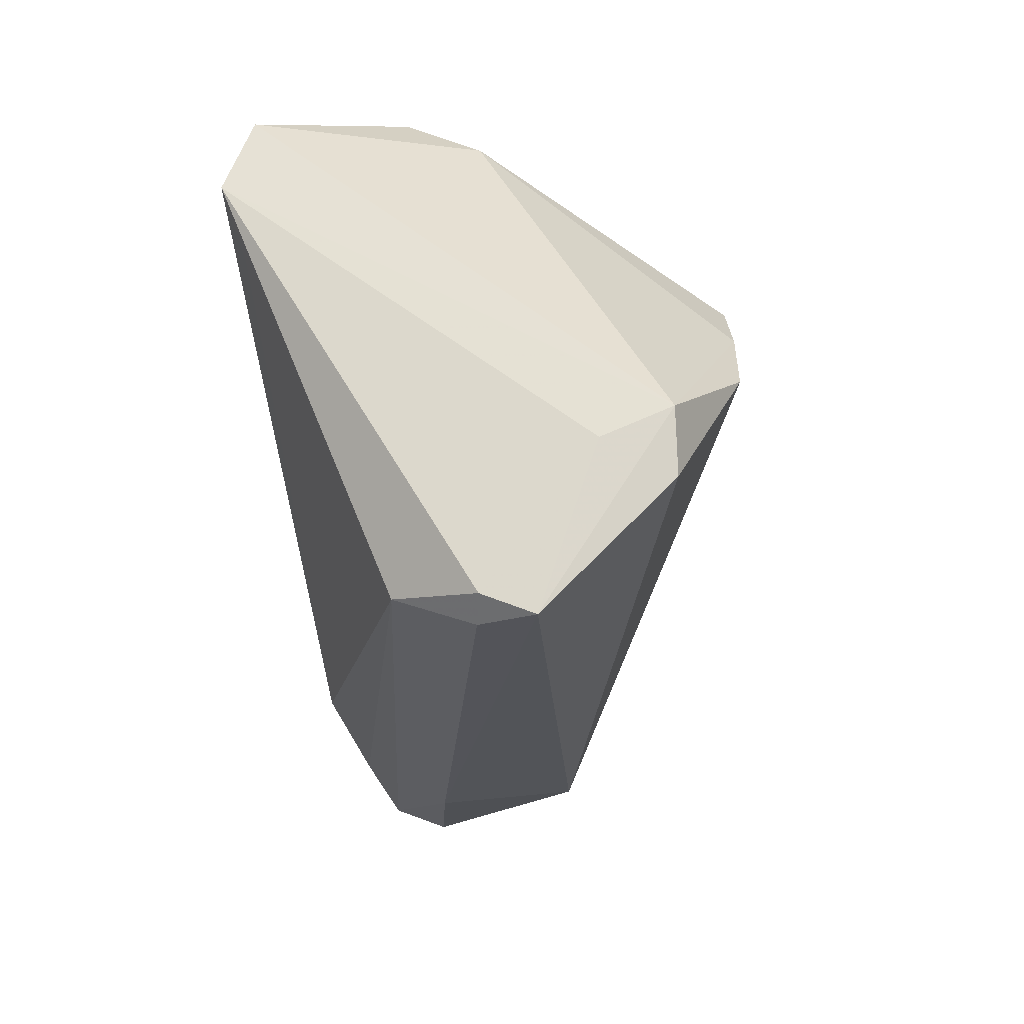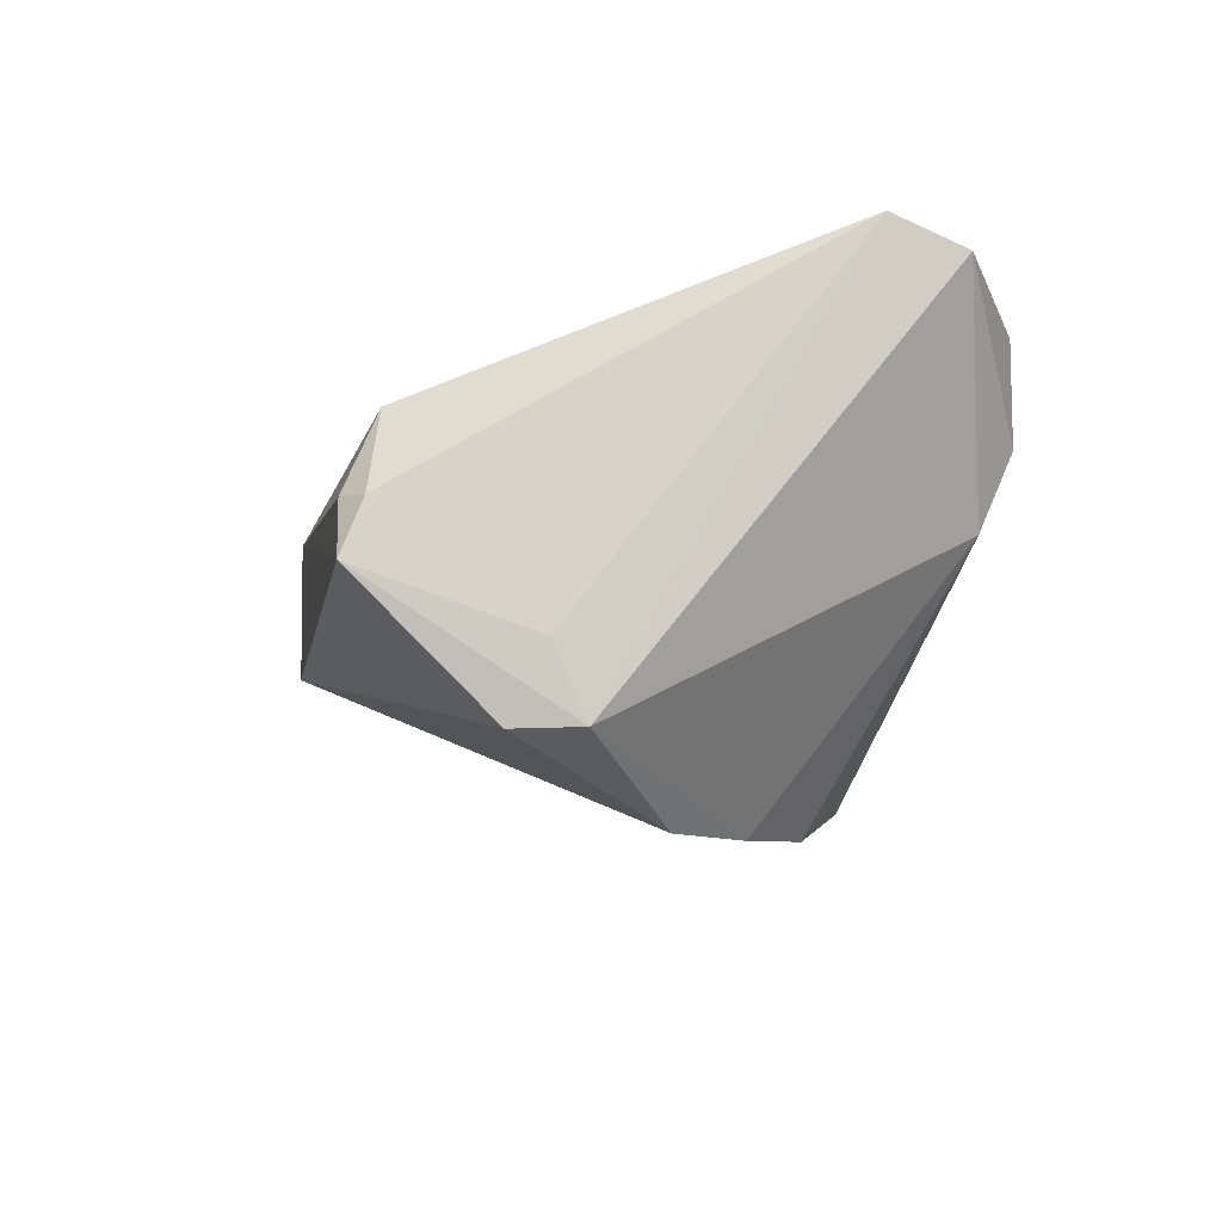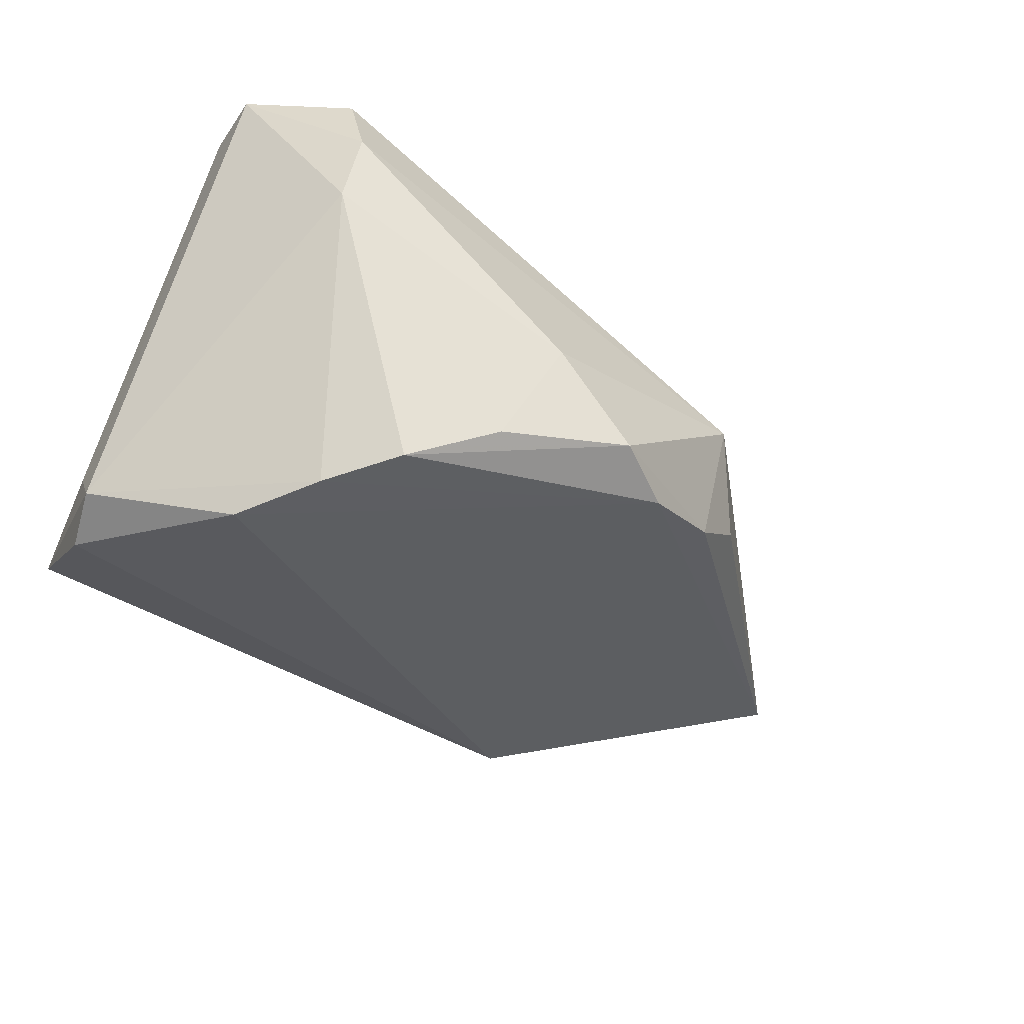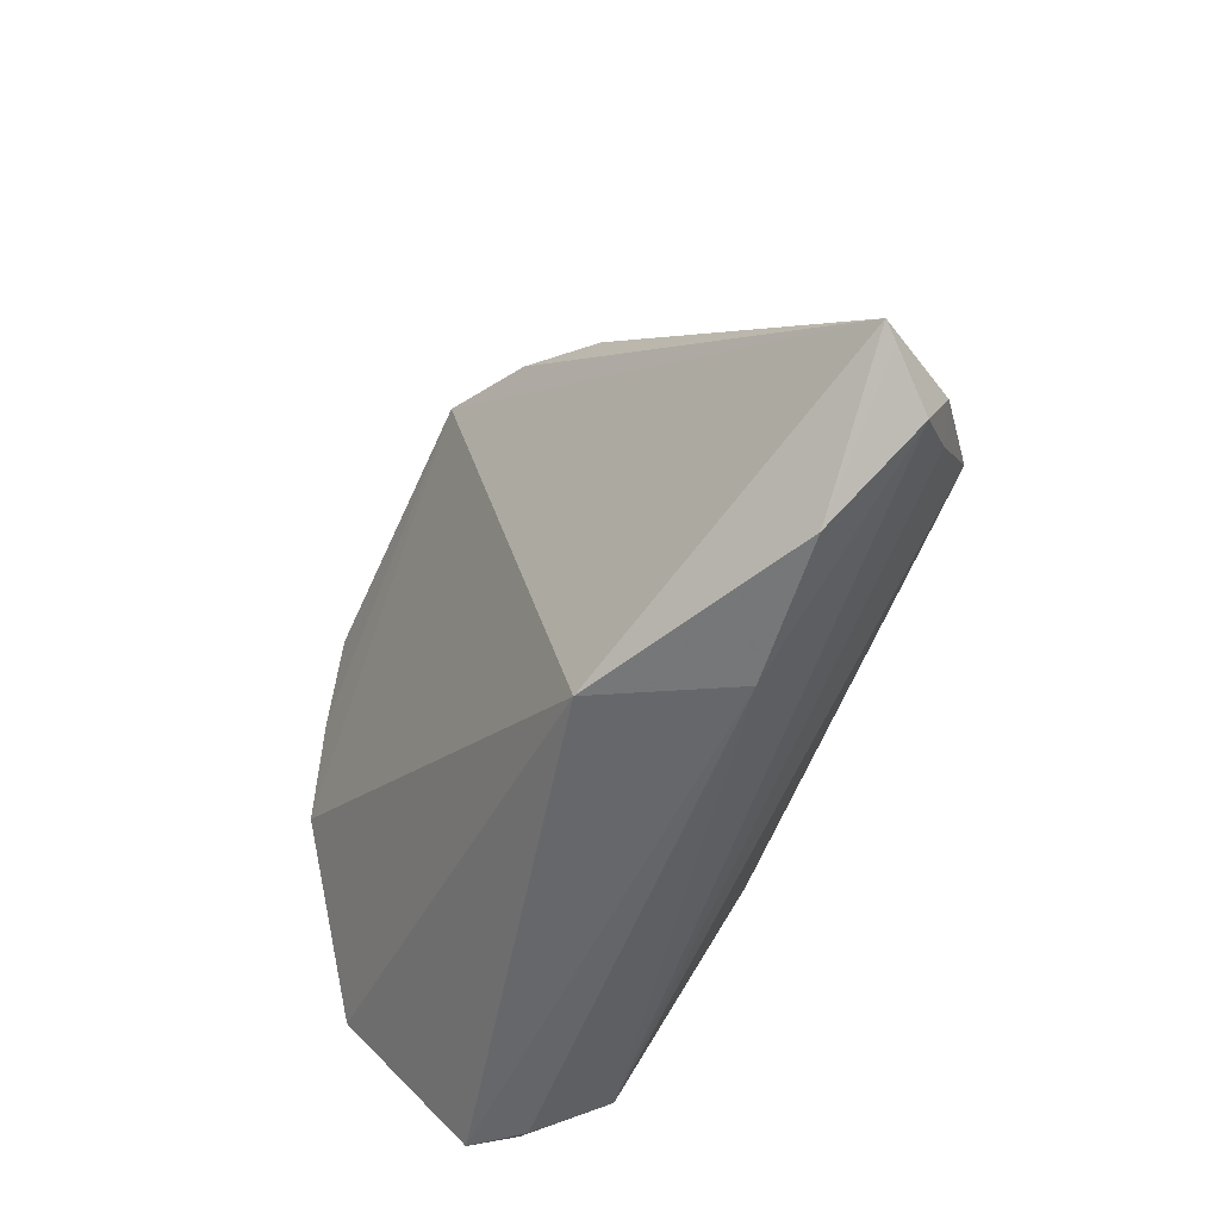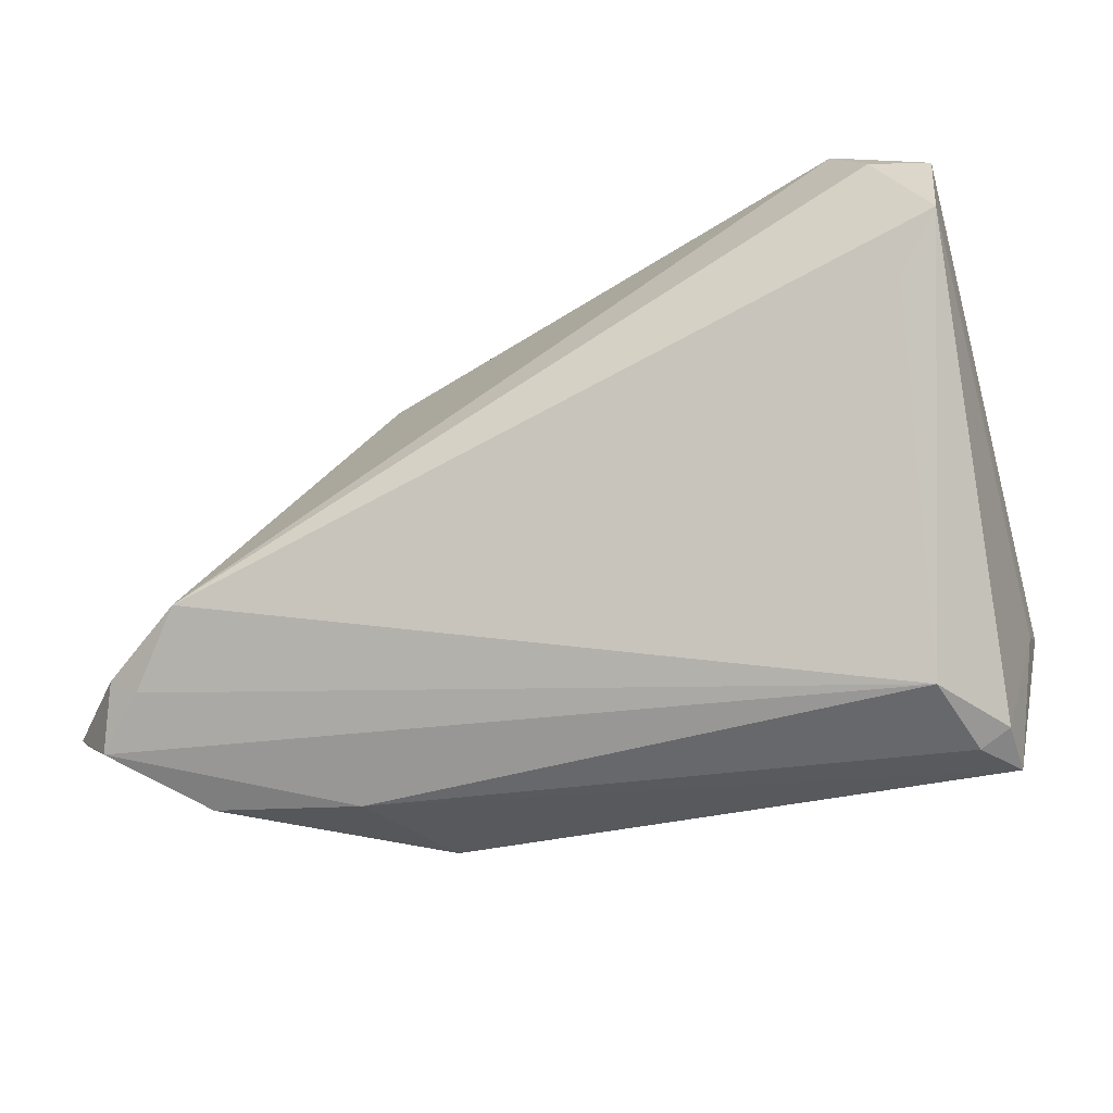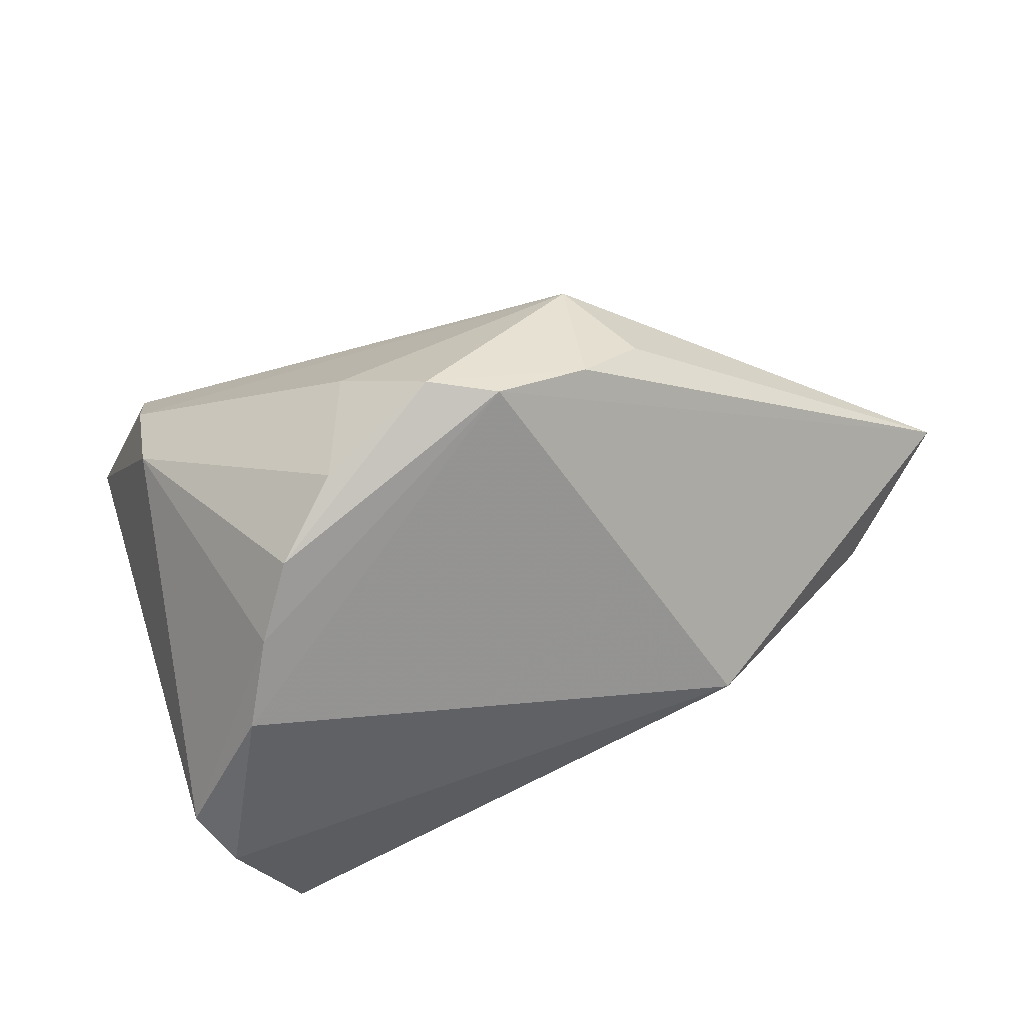
<metadata>
{"format":"obj","ext":"obj","renderer":"f3d","projection":"perspective","resolution":1024,"background":"white","views":[{"elev":-23.3,"azim":94.0,"up":"+Y"},{"elev":-10.9,"azim":80.1,"up":"+Z"},{"elev":-58.7,"azim":151.6,"up":"+Z"},{"elev":-52.2,"azim":-101.1,"up":"+Y"},{"elev":-29.4,"azim":21.0,"up":"+Y"},{"elev":-71.0,"azim":-151.5,"up":"+Z"}]}
</metadata>
<code>
v 0.03821 0.03251 0.009474
v 0.0384 0.02874 0.001004
v 0.04508 0.026 0.02471
v -0.04019 -0.02103 0.02299
v 0.00843 0.02791 -0.01102
v 0.02191 0.01517 -0.02682
v 0.03554 -0.0005623 -0.02757
v 0.05133 -0.0142 -0.01237
v 0.02878 0.008047 -0.02747
v -0.05229 -0.02107 0.01426
v 0.05178 0.02442 0.02442
v 0.04759 0.00974 0.02546
v -0.03389 -0.01369 0.02757
v 0.04998 -0.03017 -0.0001965
v -0.03584 -0.03115 0.01186
v -0.01909 0.02165 0.002768
v -0.04587 -0.02599 0.01943
v -0.02437 0.01321 -0.005739
v -0.008979 0.01966 -0.01943
v -0.01426 -0.03251 -0.006221
v 0.04673 -0.0323 0.0002114
v -0.04389 -0.01885 0.02263
v 0.05229 0.01622 0.02757
v 0.0128 0.02116 -0.02309
v -0.01869 -0.03251 0.009984
v 0.04451 -0.02852 0.009159
v -0.05072 -0.02245 0.01544
v -0.01843 0.01556 -0.01292
v 0.05082 -0.01069 -0.02007
v 0.04928 -0.01789 -0.02021
v 0.04989 -0.03251 -0.006025
v -0.002064 0.02479 -0.01948
v -0.01811 0.0205 0.00588
v 0.04007 0.03189 0.02002
f 10 19 20
f 19 7 20
f 29 7 9
f 9 7 19
f 10 16 18
f 20 31 25
f 34 16 33
f 33 13 34
f 33 22 13
f 33 16 10
f 10 22 33
f 29 9 2
f 28 18 16
f 28 19 10
f 10 18 28
f 8 31 29
f 30 7 29
f 29 31 30
f 30 20 7
f 30 31 20
f 10 20 15
f 20 25 15
f 17 25 26
f 17 15 25
f 17 22 10
f 26 25 21
f 21 25 31
f 23 8 29
f 26 13 4
f 4 17 26
f 13 22 4
f 22 17 4
f 10 15 27
f 27 17 10
f 15 17 27
f 12 13 26
f 26 23 12
f 12 23 13
f 34 13 3
f 13 23 3
f 31 8 14
f 8 23 14
f 14 23 26
f 26 21 14
f 14 21 31
f 2 24 5
f 6 2 9
f 6 24 2
f 6 9 19
f 11 3 23
f 29 2 11
f 11 23 29
f 34 3 11
f 16 5 32
f 19 28 32
f 32 28 16
f 32 5 24
f 32 6 19
f 24 6 32
f 34 11 1
f 1 11 2
f 2 5 1
f 1 16 34
f 1 5 16

</code>
